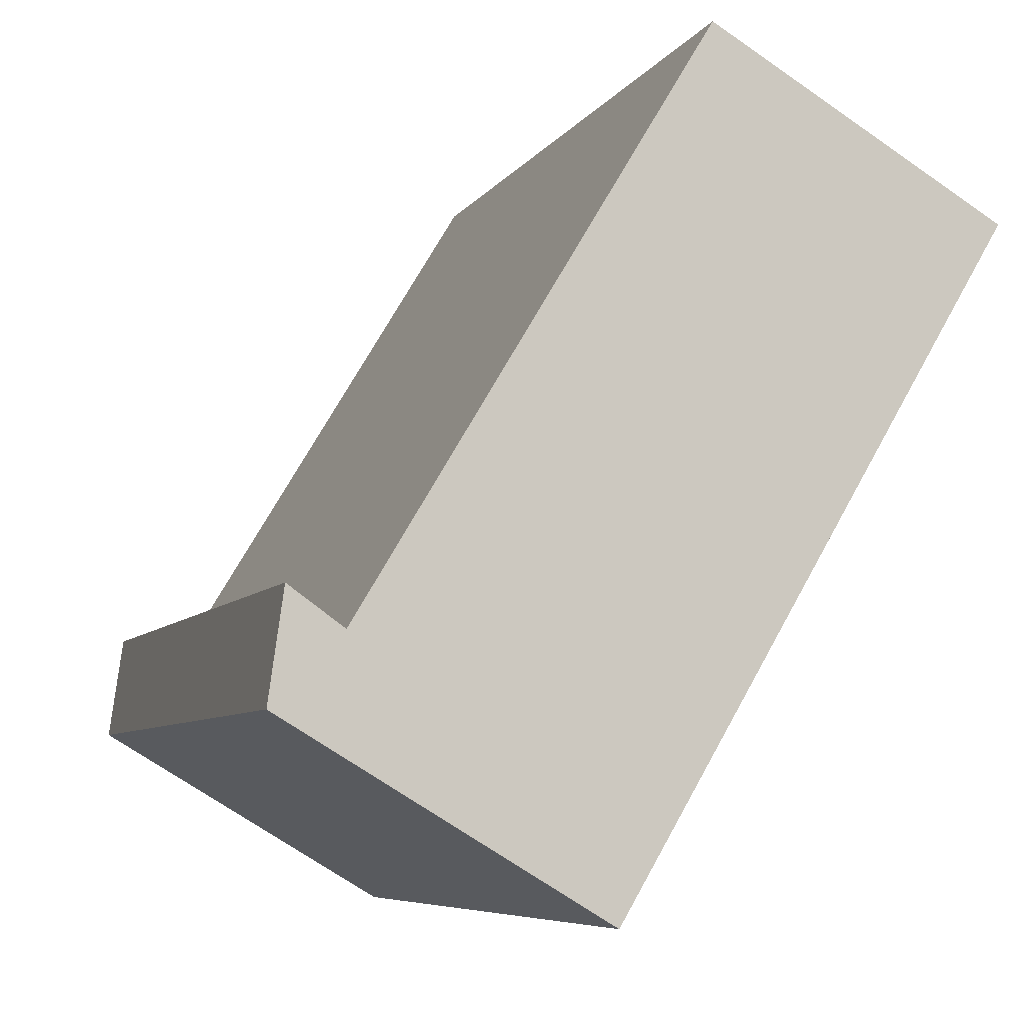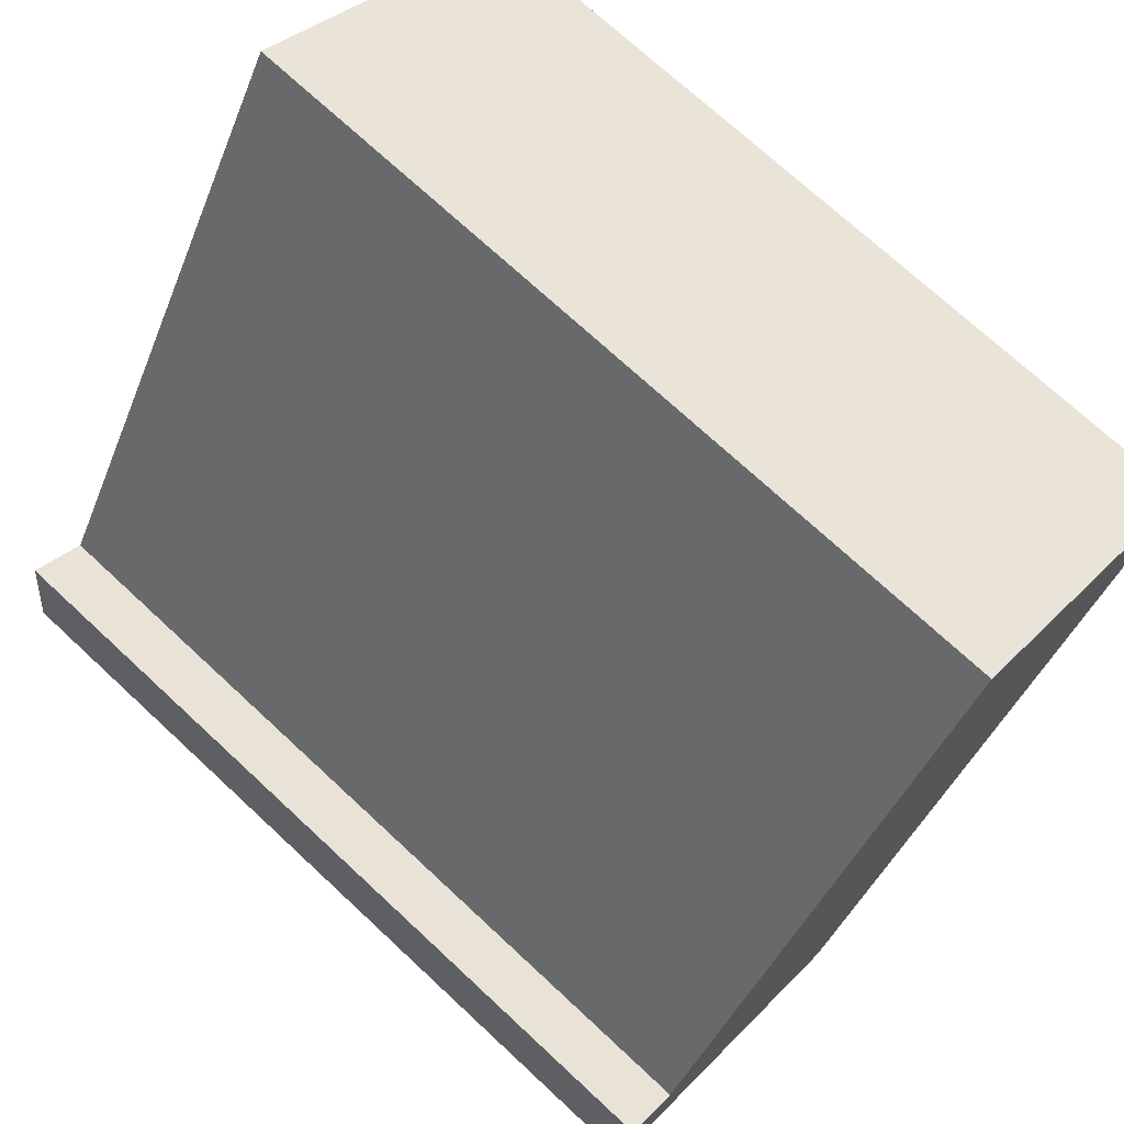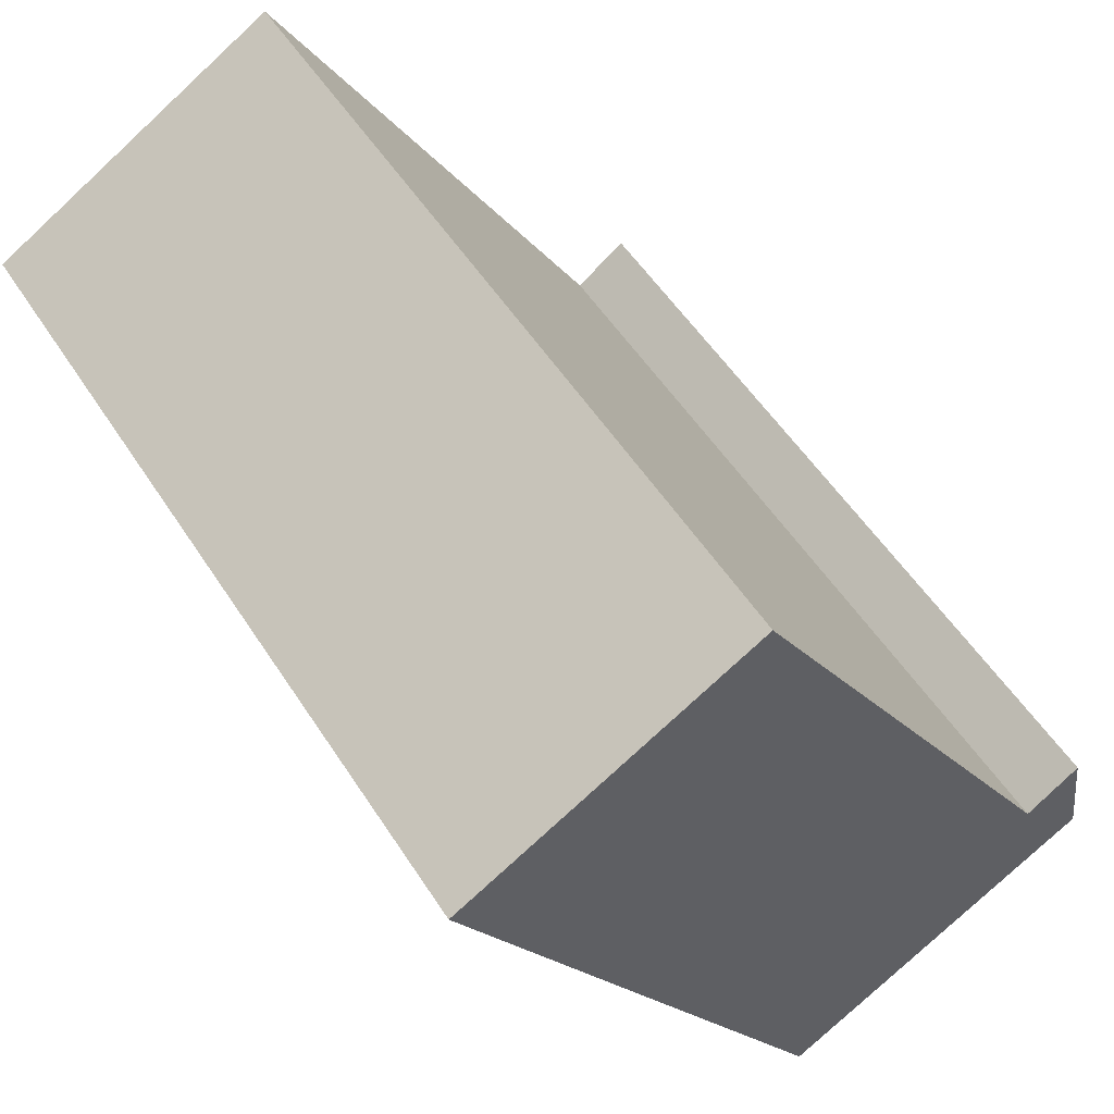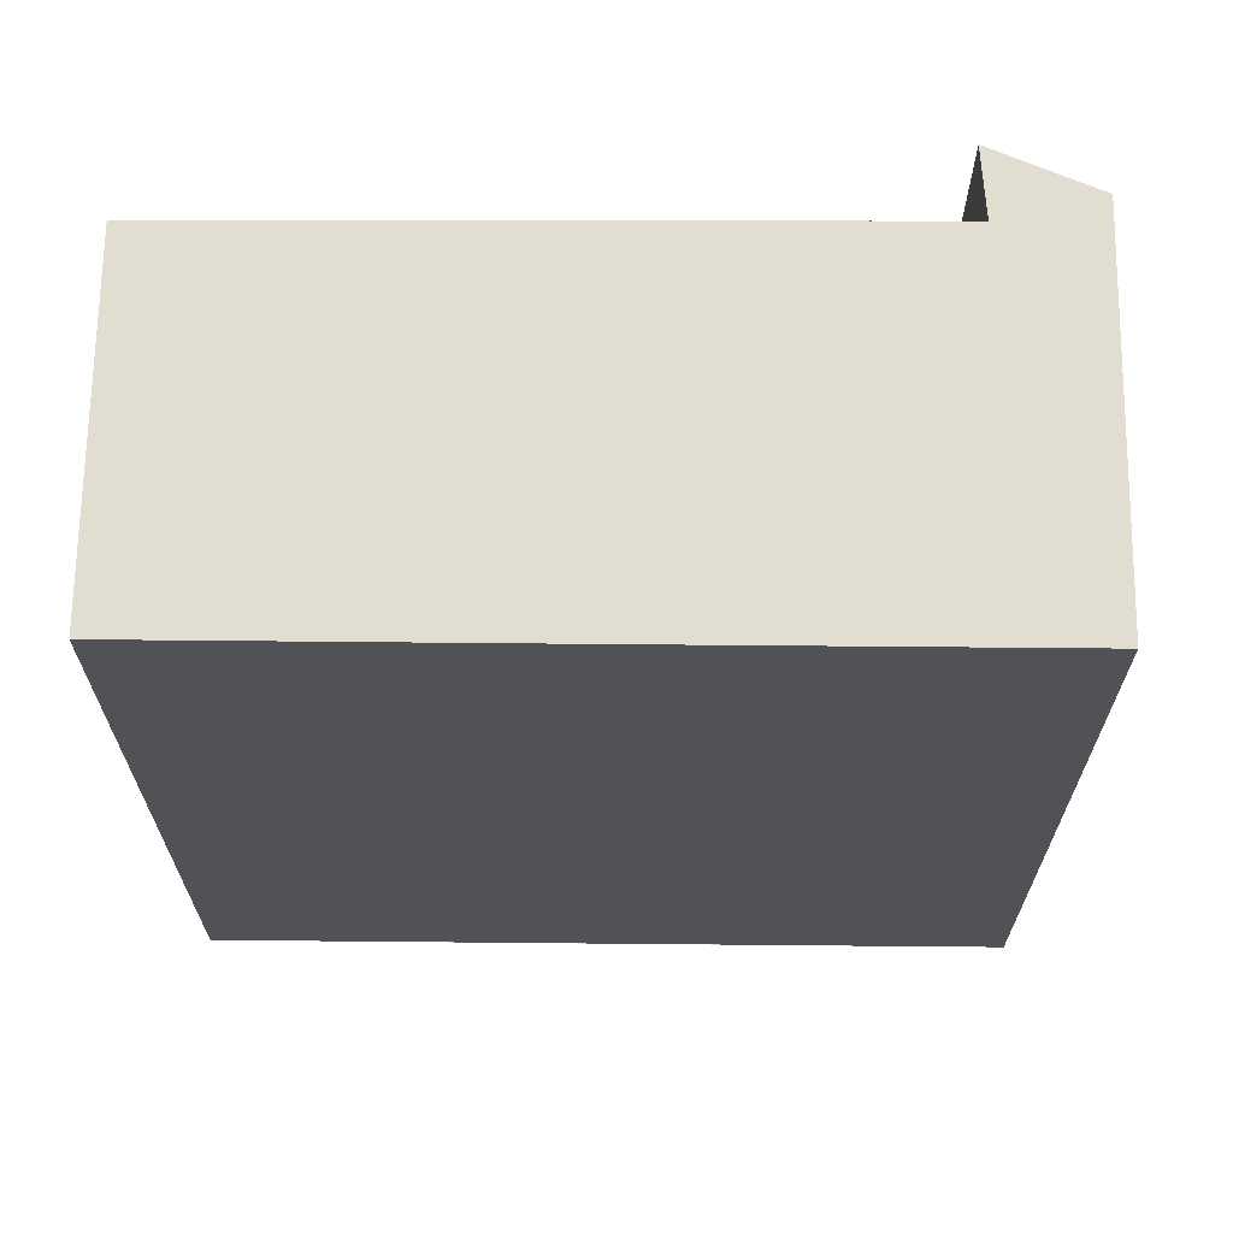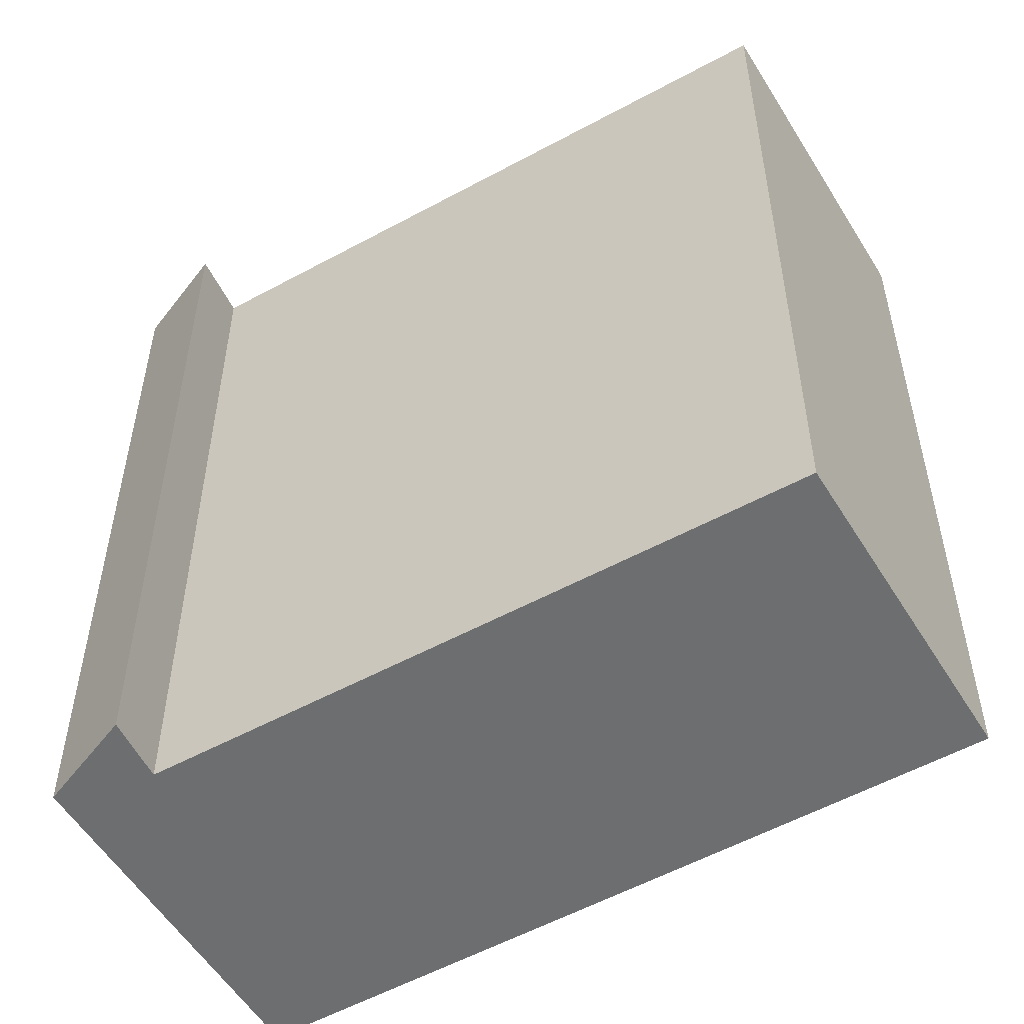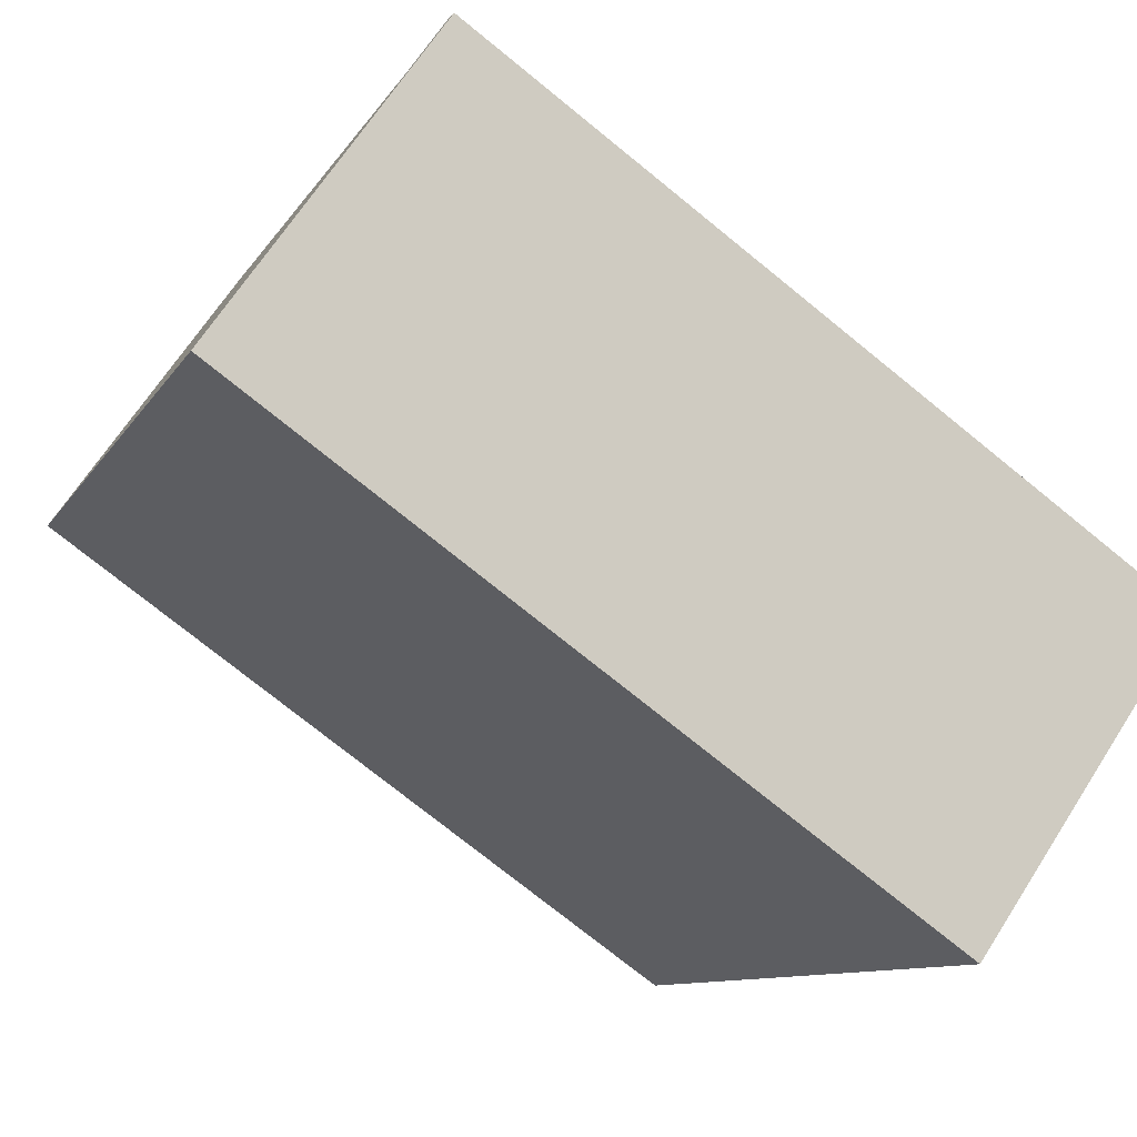
<metadata>
{"format":"obj","ext":"obj","renderer":"f3d","projection":"perspective","resolution":1024,"background":"white","views":[{"elev":-6.7,"azim":-18.4,"up":"+Z"},{"elev":71.8,"azim":-47.0,"up":"+Z"},{"elev":53.4,"azim":148.0,"up":"+Z"},{"elev":68.7,"azim":121.2,"up":"+Y"},{"elev":-54.2,"azim":-28.8,"up":"+Y"},{"elev":-75.2,"azim":-129.0,"up":"+Z"}]}
</metadata>
<code>
v  2.78 4.498 0.692
v  2.288 4.498 3.538
v  3.909 4.498 2.597
v  0.382 4.498 0.384
v  1.753 4.498 -1.039
v  0 4.498 2.754e-16
v  0.083 4.498 0.596
v  3.909 -1.59e-16 2.597
v  1.753 6.362e-17 -1.039
v  2.78 -4.237e-17 0.692
v  0 0 0
v  0.083 -3.649e-17 0.596
v  0.382 -2.351e-17 0.384
v  2.288 -2.166e-16 3.538
g defaultobject
f 1 2 3
f 2 1 4
f 4 1 5
f 4 6 7
f 6 4 5
f 8 1 3
f 1 8 5
f 5 8 9
f 9 8 10
f 9 6 5
f 6 9 11
f 11 7 6
f 7 11 12
f 12 4 7
f 4 12 13
f 14 3 2
f 3 14 8
f 13 2 4
f 2 13 14
f 8 13 10
f 13 8 14
f 10 11 9
f 11 10 13
f 11 13 12

</code>
